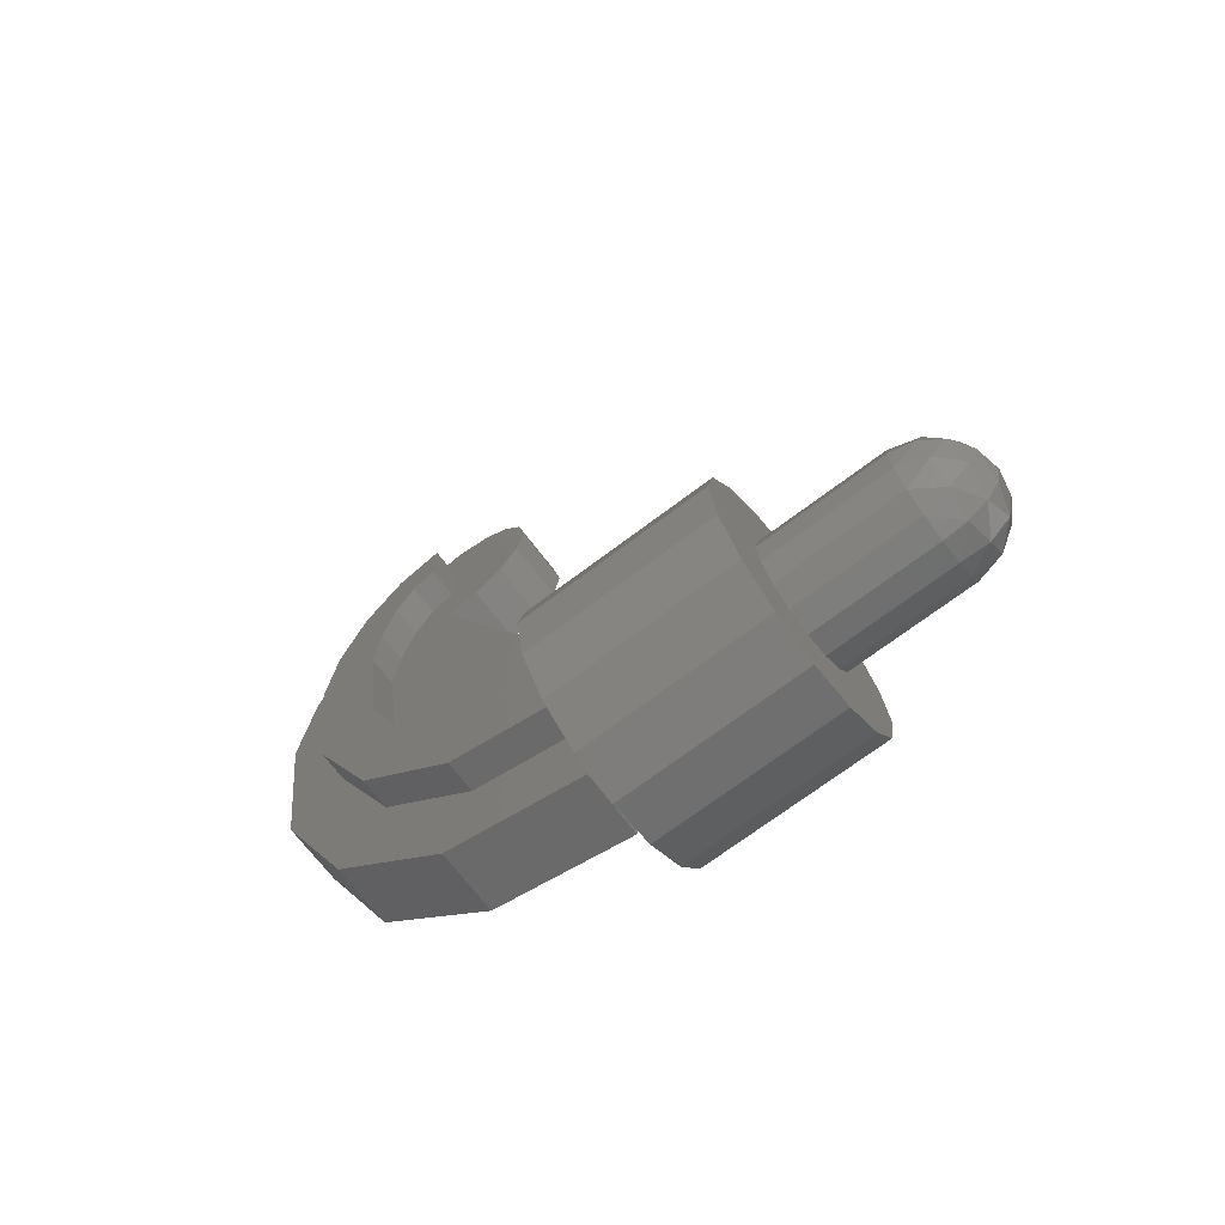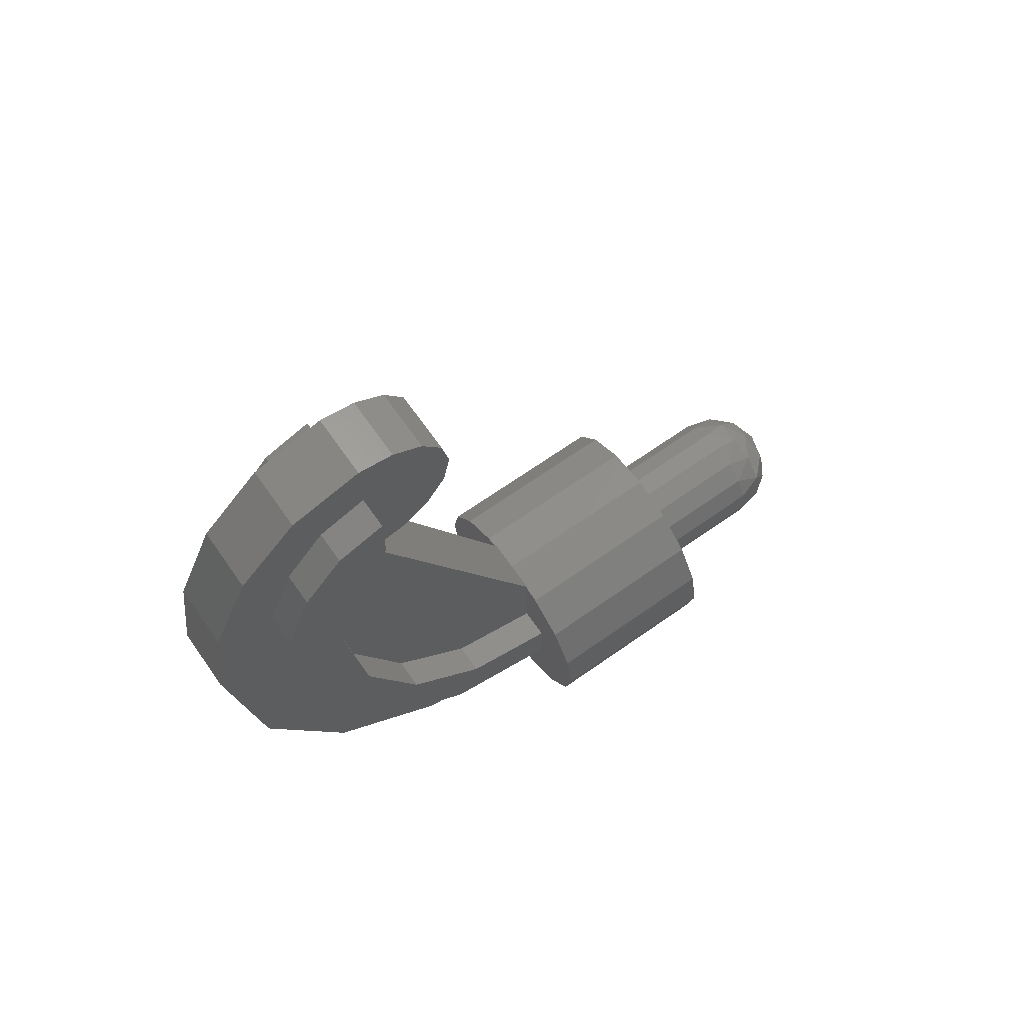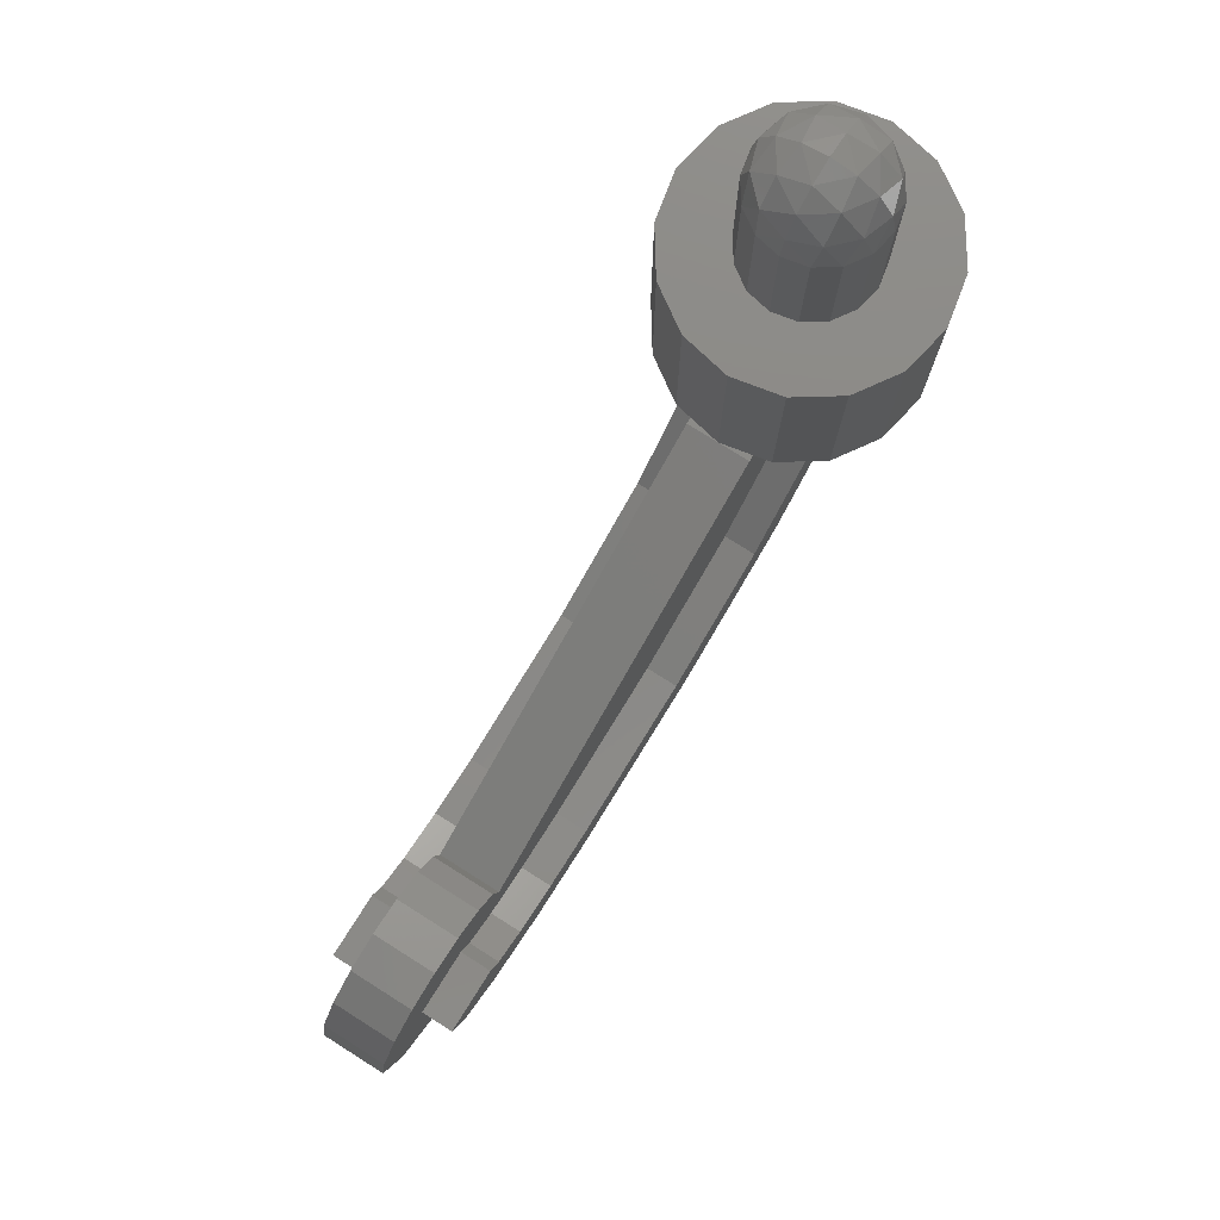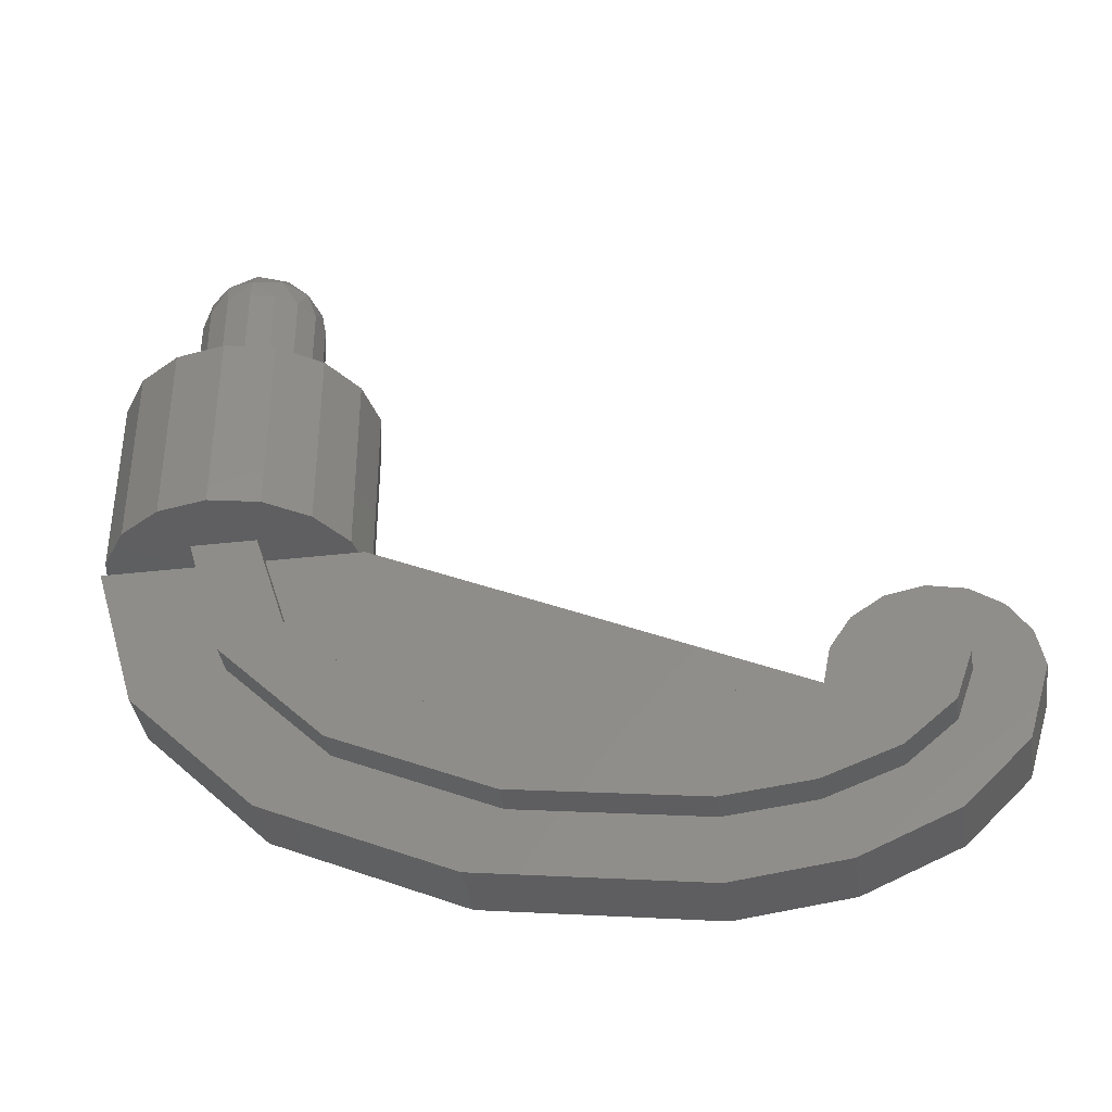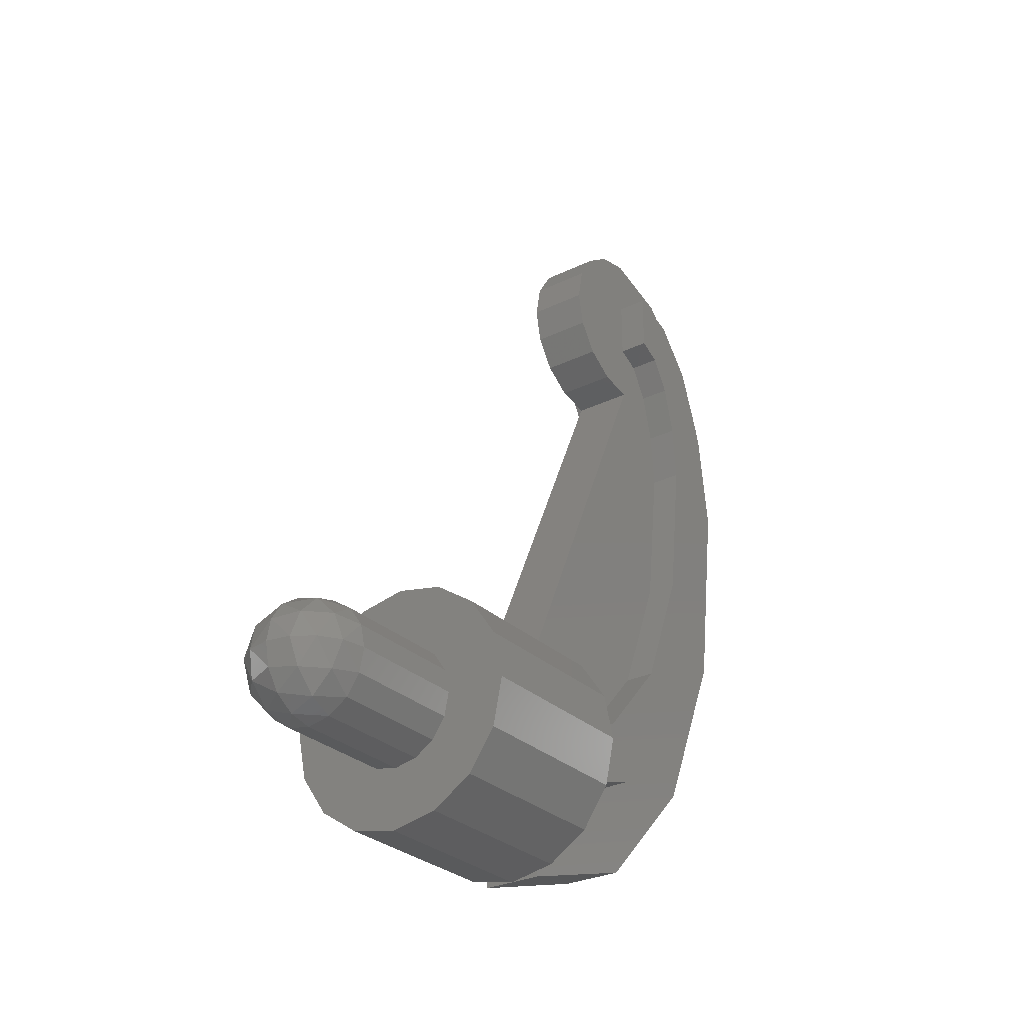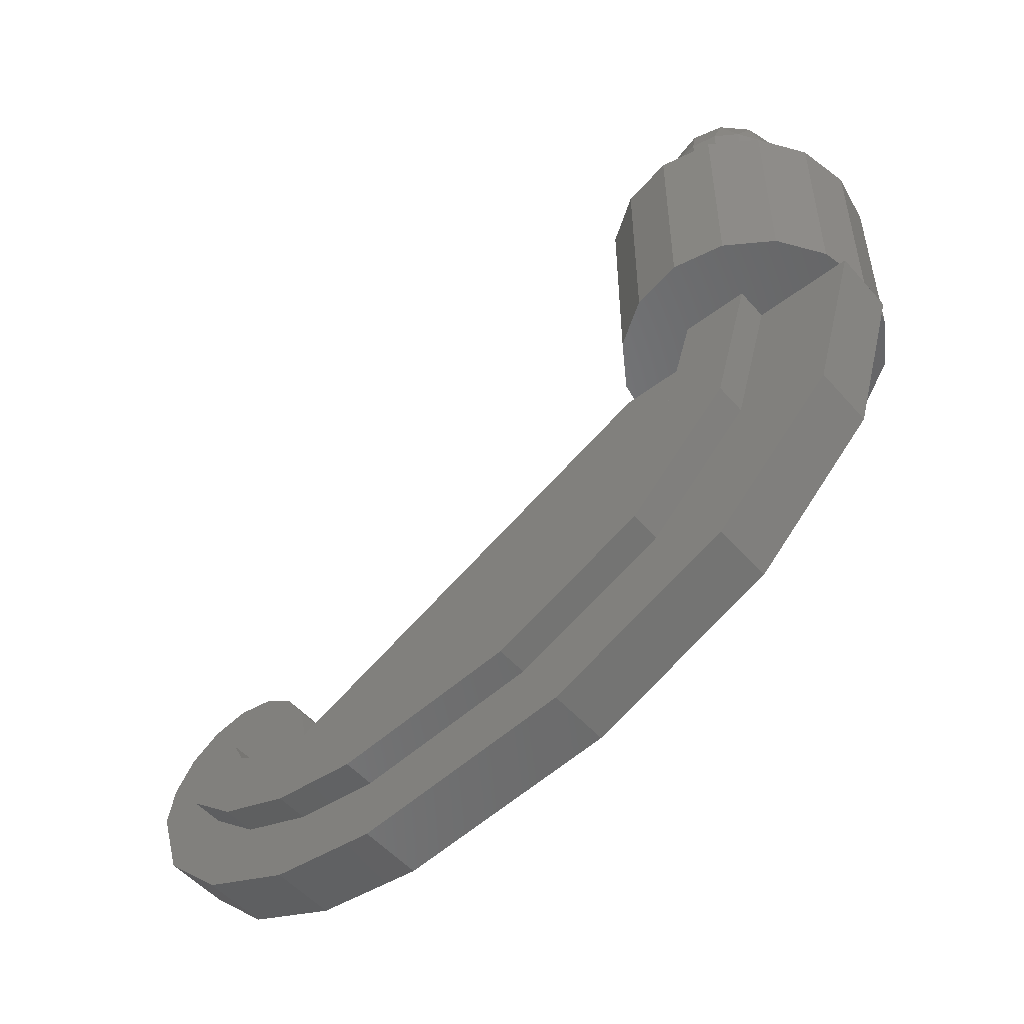
<metadata>
{"format":"stl","ext":"stl","renderer":"f3d","projection":"perspective","resolution":1024,"background":"white","views":[{"elev":-69.9,"azim":127.2,"up":"+Z"},{"elev":68.0,"azim":54.9,"up":"+Z"},{"elev":77.6,"azim":32.2,"up":"+Y"},{"elev":-38.1,"azim":-81.7,"up":"+Y"},{"elev":-28.6,"azim":-143.9,"up":"+Z"},{"elev":-51.7,"azim":129.7,"up":"+Y"}]}
</metadata>
<code>
# stl→obj: 212 verts, 332 faces
v 0.08 0.16 0
v 0.07391 0.1906 0
v 0.07391 0.16 0.03061
v 0.06269 0.1951 0.03515
v 0.05657 0.16 0.05657
v 0.03515 0.1951 0.06269
v 0.03061 0.16 0.07391
v 0 0.1906 0.07391
v 0 0.16 0.08
v 0.05657 0.2166 0
v 0.03515 0.2227 0.03515
v 0 0.2166 0.05657
v 0.03061 0.2339 0
v 0 0.2339 0.03061
v 0 0.24 -0
v 0 0.2339 -0.03061
v 0 0.24 0
v 0 0.2166 -0.05657
v 0.03515 0.2227 -0.03515
v 0 0.1906 -0.07391
v 0.03515 0.1951 -0.06269
v 0.06269 0.1951 -0.03515
v 0 0.16 -0.08
v 0.03061 0.16 -0.07391
v 0.05657 0.16 -0.05657
v 0.07391 0.16 -0.03061
v -0.03061 0.2339 0
v -0.03515 0.2227 0.03515
v -0.05657 0.2166 0
v -0.03515 0.1951 0.06269
v -0.06269 0.1951 0.03515
v -0.07391 0.1906 0
v -0.03061 0.16 0.07391
v -0.05657 0.16 0.05657
v -0.07391 0.16 0.03061
v -0.08 0.16 0
v -0.07391 0.16 -0.03061
v -0.06269 0.1951 -0.03515
v -0.05657 0.16 -0.05657
v -0.03515 0.1951 -0.06269
v -0.03061 0.16 -0.07391
v -0.03515 0.2227 -0.03515
v 0.16 0 0
v 0.1478 0 -0.06123
v 0 0 0
v 0.1131 0 -0.1131
v 0.06123 0 -0.1478
v 0 0 -0.16
v -0.06123 0 -0.1478
v -0.1131 0 -0.1131
v -0.1478 0 -0.06123
v -0.16 0 -0
v -0.1478 0 0.06123
v -0.1131 0 0.1131
v -0.06123 0 0.1478
v -0 0 0.16
v 0.06123 0 0.1478
v 0.1131 0 0.1131
v 0.1478 0 0.06123
v 0 -0.24 0
v 0.16 -0.24 0
v 0.1478 -0.24 0.06123
v 0.1131 -0.24 0.1131
v 0.06123 -0.24 0.1478
v -0 -0.24 0.16
v -0.06123 -0.24 0.1478
v -0.1131 -0.24 0.1131
v -0.1478 -0.24 0.06123
v -0.16 -0.24 -0
v -0.1478 -0.24 -0.06123
v -0.1131 -0.24 -0.1131
v -0.06123 -0.24 -0.1478
v 0 -0.24 -0.16
v 0.06123 -0.24 -0.1478
v 0.1131 -0.24 -0.1131
v 0.1478 -0.24 -0.06123
v -0.04 -0.48 0.56
v -0.04 -0.72 0.56
v -0.04 -0.7017 0.6978
v -0.04 -0.6497 0.8146
v -0.04 -0.5718 0.8926
v -0.04 -0.48 0.92
v 0.04 -0.48 0.92
v 0.04 -0.5718 0.8926
v 0.04 -0.48 0.56
v 0.04 -0.6497 0.8146
v 0.04 -0.7017 0.6978
v 0.04 -0.72 0.56
v -0.04 -0.48 0.8
v -0.04 -0.4341 0.9109
v -0.04 -0.3951 0.8849
v -0.04 -0.3691 0.8459
v -0.04 -0.36 0.8
v -0.04 -0.3691 0.7541
v -0.04 -0.3951 0.7151
v -0.04 -0.4341 0.6891
v -0.04 -0.48 0.68
v 0.04 -0.48 0.68
v 0.04 -0.4341 0.6891
v 0.04 -0.48 0.8
v 0.04 -0.3951 0.7151
v 0.04 -0.3691 0.7541
v 0.04 -0.36 0.8
v 0.04 -0.3691 0.8459
v 0.04 -0.3951 0.8849
v 0.04 -0.4341 0.9109
v 0.04 -0.24 0.16
v -0.04 -0.24 0.16
v -0.04 -0.24 -0.16
v -0.04 -0.4237 -0.1052
v -0.04 -0.5794 0.05088
v -0.04 -0.6835 0.2845
v 0.04 -0.6835 0.2845
v 0.04 -0.5794 0.05088
v 0.04 -0.4237 -0.1052
v 0.04 -0.24 -0.16
v 0.08 0 0
v 0.07391 0 0.03061
v 0.05657 0 0.05657
v 0.03061 0 0.07391
v -0 0.16 0.08
v -0 0 0.08
v -0.03061 0 0.07391
v -0.05657 0 0.05657
v -0.07391 0 0.03061
v -0.08 0.16 -0
v -0.08 0 -0
v -0.07391 0 -0.03061
v -0.05657 0 -0.05657
v -0.03061 0 -0.07391
v 0 0 -0.08
v 0.03061 0 -0.07391
v 0.05657 0 -0.05657
v 0.07391 0 -0.03061
v -0.04 -0.64 0.56
v -0.08 -0.64 0.56
v -0.08 -0.6096 0.3304
v -0.04 -0.6096 0.3304
v -0.08 -0.5228 0.1357
v -0.04 -0.5228 0.1357
v -0.08 -0.3931 0.005672
v -0.04 -0.3931 0.005672
v -0.08 -0.24 -0.04
v -0.04 -0.24 -0.04
v 0.04 -0.24 -0.04
v 0.08 -0.24 -0.04
v 0.08 -0.3931 0.005672
v 0.04 -0.3931 0.005672
v 0.08 -0.5228 0.1357
v 0.04 -0.5228 0.1357
v 0.08 -0.6096 0.3304
v 0.04 -0.6096 0.3304
v 0.08 -0.64 0.56
v 0.04 -0.64 0.56
v -0.04 -0.24 0.04
v -0.08 -0.24 0.04
v -0.08 -0.3625 0.07958
v -0.04 -0.3625 0.07958
v -0.08 -0.4663 0.1923
v -0.04 -0.4663 0.1923
v -0.08 -0.5356 0.361
v -0.04 -0.5356 0.361
v -0.08 -0.56 0.56
v -0.04 -0.56 0.56
v 0.04 -0.56 0.56
v 0.08 -0.56 0.56
v 0.08 -0.5356 0.361
v 0.04 -0.5356 0.361
v 0.08 -0.4663 0.1923
v 0.04 -0.4663 0.1923
v 0.08 -0.3625 0.07958
v 0.04 -0.3625 0.07958
v 0.08 -0.24 0.04
v 0.04 -0.24 0.04
v -0.04 -0.48 0.84
v -0.08 -0.48 0.84
v -0.08 -0.5412 0.8187
v -0.04 -0.5412 0.8187
v -0.08 -0.5931 0.758
v -0.04 -0.5931 0.758
v -0.08 -0.6278 0.6672
v -0.04 -0.6278 0.6672
v 0.08 -0.6278 0.6672
v 0.04 -0.6278 0.6672
v 0.08 -0.5931 0.758
v 0.04 -0.5931 0.758
v 0.08 -0.5412 0.8187
v 0.04 -0.5412 0.8187
v 0.08 -0.48 0.84
v 0.04 -0.48 0.84
v -0.08 -0.5539 0.6365
v -0.04 -0.5539 0.6365
v -0.08 -0.5366 0.7014
v -0.04 -0.5366 0.7014
v -0.08 -0.5106 0.7448
v -0.04 -0.5106 0.7448
v -0.08 -0.48 0.76
v -0.04 -0.48 0.76
v 0.04 -0.48 0.76
v 0.08 -0.48 0.76
v 0.08 -0.5106 0.7448
v 0.04 -0.5106 0.7448
v 0.08 -0.5366 0.7014
v 0.04 -0.5366 0.7014
v 0.08 -0.5539 0.6365
v 0.04 -0.5539 0.6365
v -0.08 -0.3931 0.00564
v -0.08 -0.3625 0.07956
v 0.08 -0.3625 0.07956
v 0.08 -0.3931 0.00564
v -0.08 -0.5228 0.1358
v 0.08 -0.5228 0.1358
f 1 2 3
f 2 4 3
f 3 4 5
f 4 6 5
f 5 6 7
f 6 8 7
f 7 8 9
f 2 10 4
f 10 11 4
f 4 11 6
f 11 12 6
f 6 12 8
f 10 13 11
f 13 14 11
f 11 14 12
f 13 15 14
f 16 17 13
f 18 16 19
f 19 16 13
f 19 13 10
f 20 18 21
f 21 18 19
f 21 19 22
f 22 19 10
f 22 10 2
f 23 20 24
f 24 20 21
f 24 21 25
f 25 21 22
f 25 22 26
f 26 22 2
f 26 2 1
f 14 15 27
f 12 14 28
f 28 14 27
f 28 27 29
f 8 12 30
f 30 12 28
f 30 28 31
f 31 28 29
f 31 29 32
f 9 8 33
f 33 8 30
f 33 30 34
f 34 30 31
f 34 31 35
f 35 31 32
f 35 32 36
f 36 32 37
f 32 38 37
f 37 38 39
f 38 40 39
f 39 40 41
f 40 20 41
f 41 20 23
f 32 29 38
f 29 42 38
f 38 42 40
f 42 18 40
f 40 18 20
f 29 27 42
f 27 16 42
f 42 16 18
f 27 17 16
f 43 44 45
f 44 46 45
f 46 47 45
f 47 48 45
f 48 49 45
f 49 50 45
f 50 51 45
f 51 52 45
f 52 53 45
f 53 54 45
f 54 55 45
f 55 56 45
f 56 57 45
f 57 58 45
f 58 59 45
f 59 43 45
f 60 61 62
f 60 62 63
f 60 63 64
f 60 64 65
f 60 65 66
f 60 66 67
f 60 67 68
f 60 68 69
f 60 69 70
f 60 70 71
f 60 71 72
f 60 72 73
f 60 73 74
f 60 74 75
f 60 75 76
f 60 76 61
f 77 78 79
f 77 79 80
f 77 80 81
f 77 81 82
f 83 84 85
f 84 86 85
f 86 87 85
f 87 88 85
f 89 82 90
f 89 90 91
f 89 91 92
f 89 92 93
f 89 93 94
f 89 94 95
f 89 95 96
f 89 96 97
f 98 99 100
f 99 101 100
f 101 102 100
f 102 103 100
f 103 104 100
f 104 105 100
f 105 106 100
f 106 83 100
f 107 98 85
f 108 77 97
f 109 110 78
f 110 111 78
f 111 112 78
f 88 113 114
f 88 114 115
f 88 115 116
f 117 1 3
f 117 3 118
f 118 3 5
f 118 5 119
f 119 5 7
f 119 7 120
f 120 7 121
f 120 121 122
f 122 121 33
f 122 33 123
f 123 33 34
f 123 34 124
f 124 34 35
f 124 35 125
f 125 35 126
f 125 126 127
f 127 126 37
f 127 37 128
f 128 37 39
f 128 39 129
f 129 39 41
f 129 41 130
f 130 41 23
f 130 23 131
f 131 23 24
f 131 24 132
f 132 24 25
f 132 25 133
f 133 25 26
f 133 26 134
f 134 26 1
f 134 1 117
f 43 61 76
f 43 76 44
f 44 76 75
f 44 75 46
f 46 75 74
f 46 74 47
f 47 74 73
f 47 73 48
f 48 73 72
f 48 72 49
f 49 72 71
f 49 71 50
f 50 71 70
f 50 70 51
f 51 70 69
f 51 69 52
f 52 69 68
f 52 68 53
f 53 68 67
f 53 67 54
f 54 67 66
f 54 66 55
f 55 66 65
f 55 65 56
f 56 65 64
f 56 64 57
f 57 64 63
f 57 63 58
f 58 63 62
f 58 62 59
f 59 62 61
f 59 61 43
f 109 116 115
f 109 115 110
f 110 115 114
f 110 114 111
f 111 114 113
f 111 113 112
f 112 113 88
f 112 88 78
f 78 88 87
f 78 87 79
f 79 87 86
f 79 86 80
f 80 86 84
f 80 84 81
f 81 84 83
f 81 83 82
f 107 108 97
f 107 97 98
f 82 83 106
f 82 106 90
f 90 106 105
f 90 105 91
f 91 105 104
f 91 104 92
f 92 104 103
f 92 103 93
f 93 103 102
f 93 102 94
f 94 102 101
f 94 101 95
f 95 101 99
f 95 99 96
f 96 99 98
f 96 98 97
f 135 136 137
f 135 137 138
f 138 137 139
f 138 139 140
f 140 139 141
f 140 141 142
f 142 141 143
f 142 143 144
f 145 146 147
f 145 147 148
f 148 147 149
f 148 149 150
f 150 149 151
f 150 151 152
f 152 151 153
f 152 153 154
f 155 156 157
f 155 157 158
f 158 157 159
f 158 159 160
f 160 159 161
f 160 161 162
f 162 161 163
f 162 163 164
f 165 166 167
f 165 167 168
f 168 167 169
f 168 169 170
f 170 169 171
f 170 171 172
f 172 171 173
f 172 173 174
f 175 176 177
f 175 177 178
f 178 177 179
f 178 179 180
f 180 179 181
f 180 181 182
f 182 181 136
f 182 136 135
f 154 153 183
f 154 183 184
f 184 183 185
f 184 185 186
f 186 185 187
f 186 187 188
f 188 187 189
f 188 189 190
f 164 163 191
f 164 191 192
f 192 191 193
f 192 193 194
f 194 193 195
f 194 195 196
f 196 195 197
f 196 197 198
f 199 200 201
f 199 201 202
f 202 201 203
f 202 203 204
f 204 203 205
f 204 205 206
f 206 205 166
f 206 166 165
f 175 198 197
f 175 197 176
f 200 199 190
f 200 190 189
f 107 85 88
f 107 88 116
f 108 109 78
f 108 78 77
f 108 107 116
f 108 116 109
f 143 207 208
f 143 208 156
f 146 173 209
f 146 209 210
f 207 211 159
f 207 159 208
f 210 209 169
f 210 169 212
f 211 137 161
f 211 161 159
f 212 169 167
f 212 167 151
f 137 136 163
f 137 163 161
f 151 167 166
f 151 166 153
f 176 197 195
f 176 195 177
f 189 187 201
f 189 201 200
f 177 195 193
f 177 193 179
f 187 185 203
f 187 203 201
f 179 193 191
f 179 191 181
f 185 183 205
f 185 205 203
f 181 191 163
f 181 163 136
f 183 153 166
f 183 166 205

</code>
